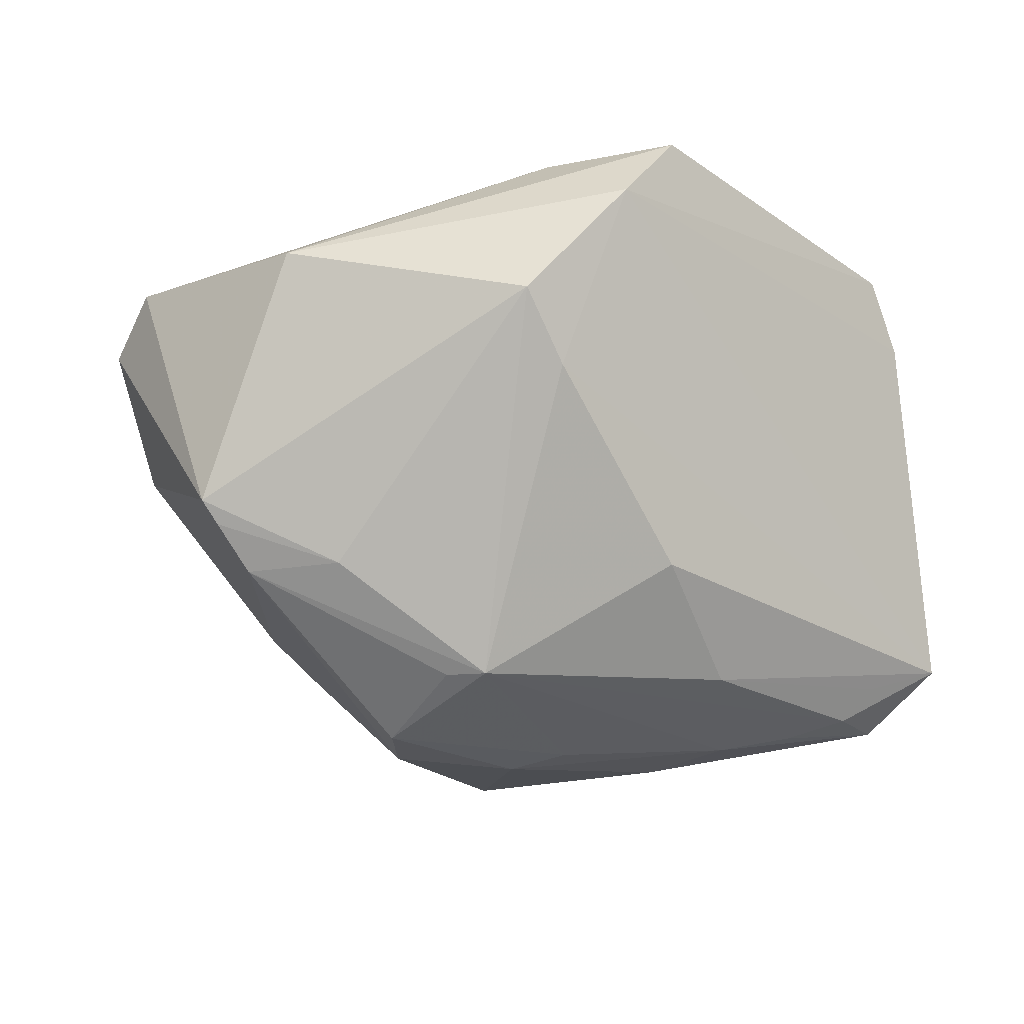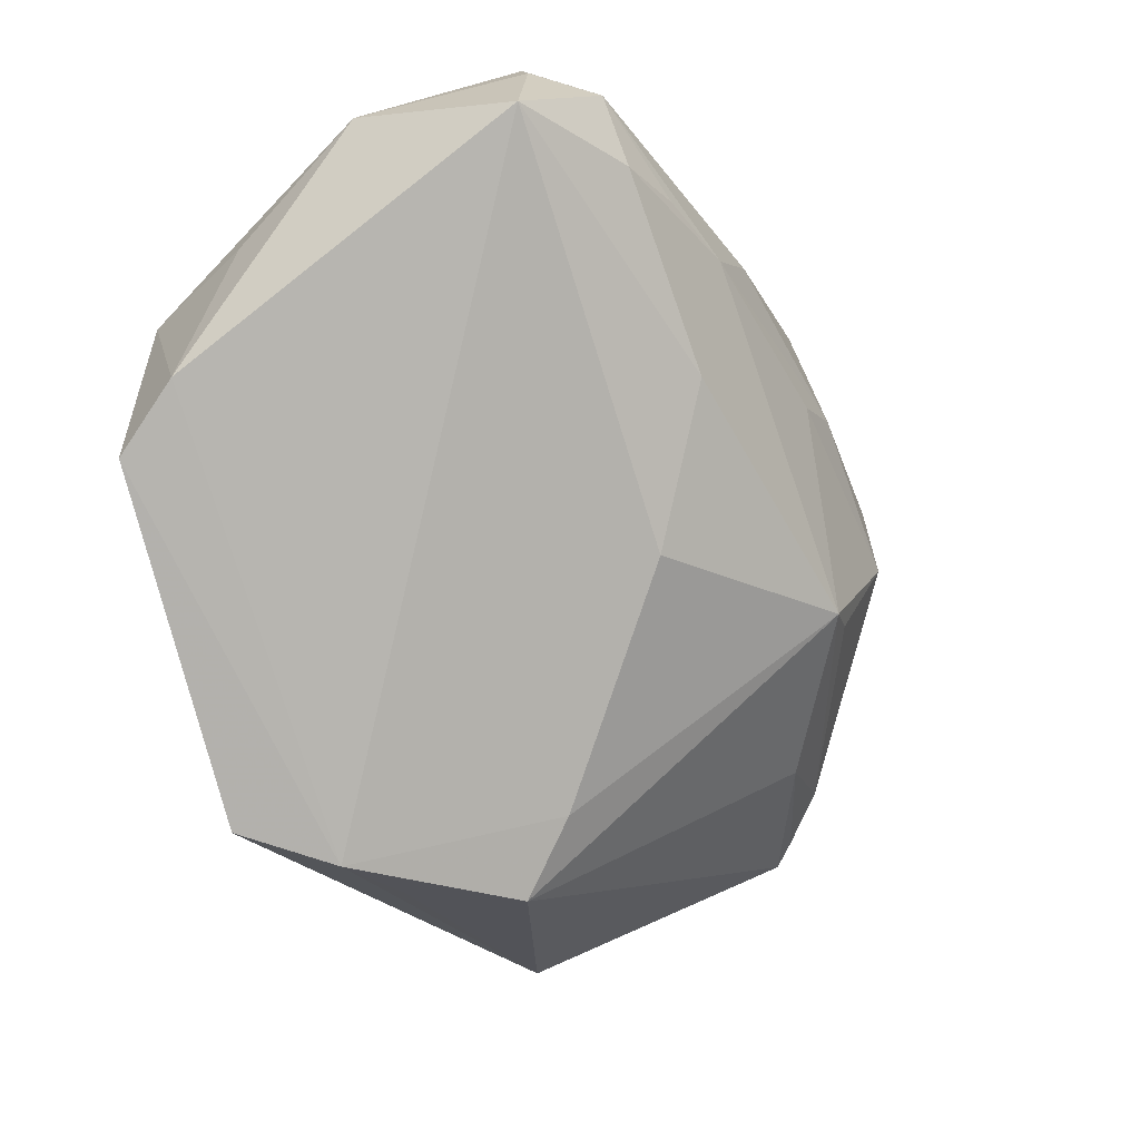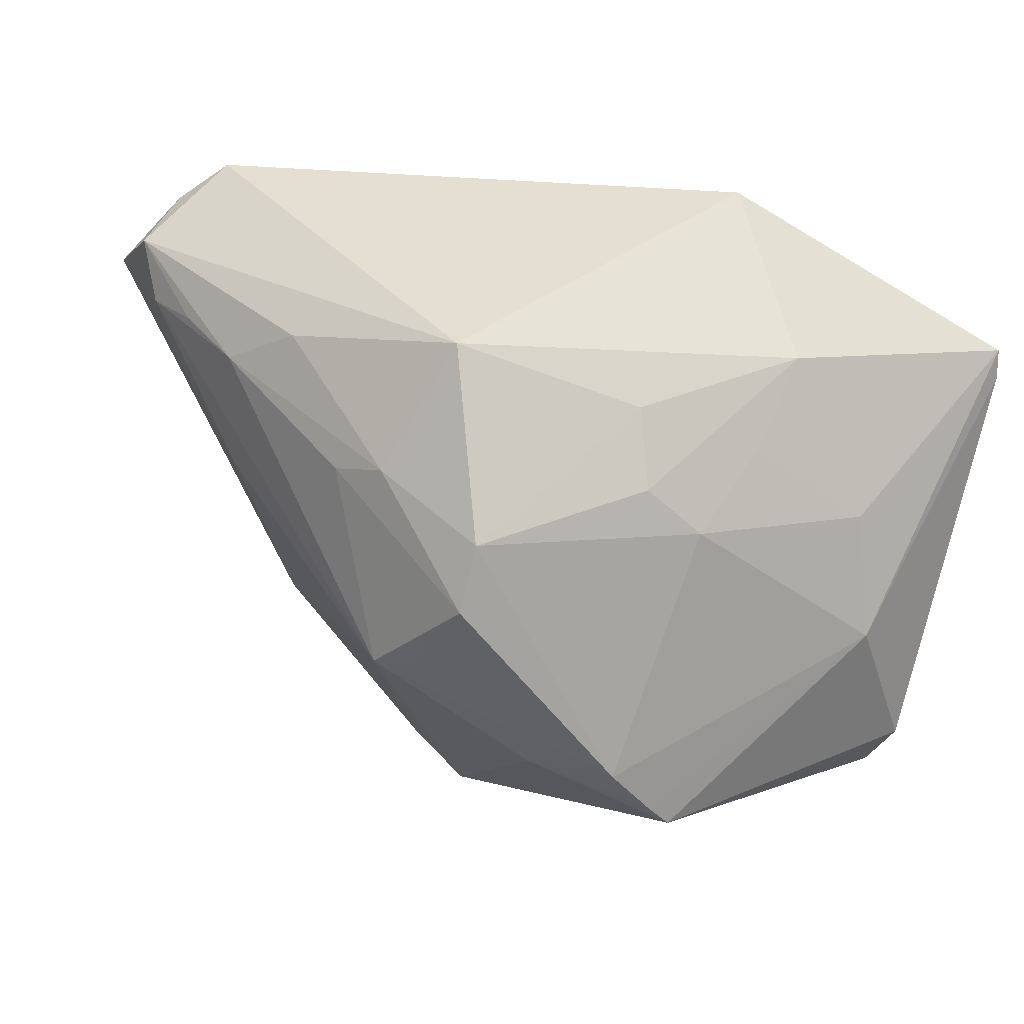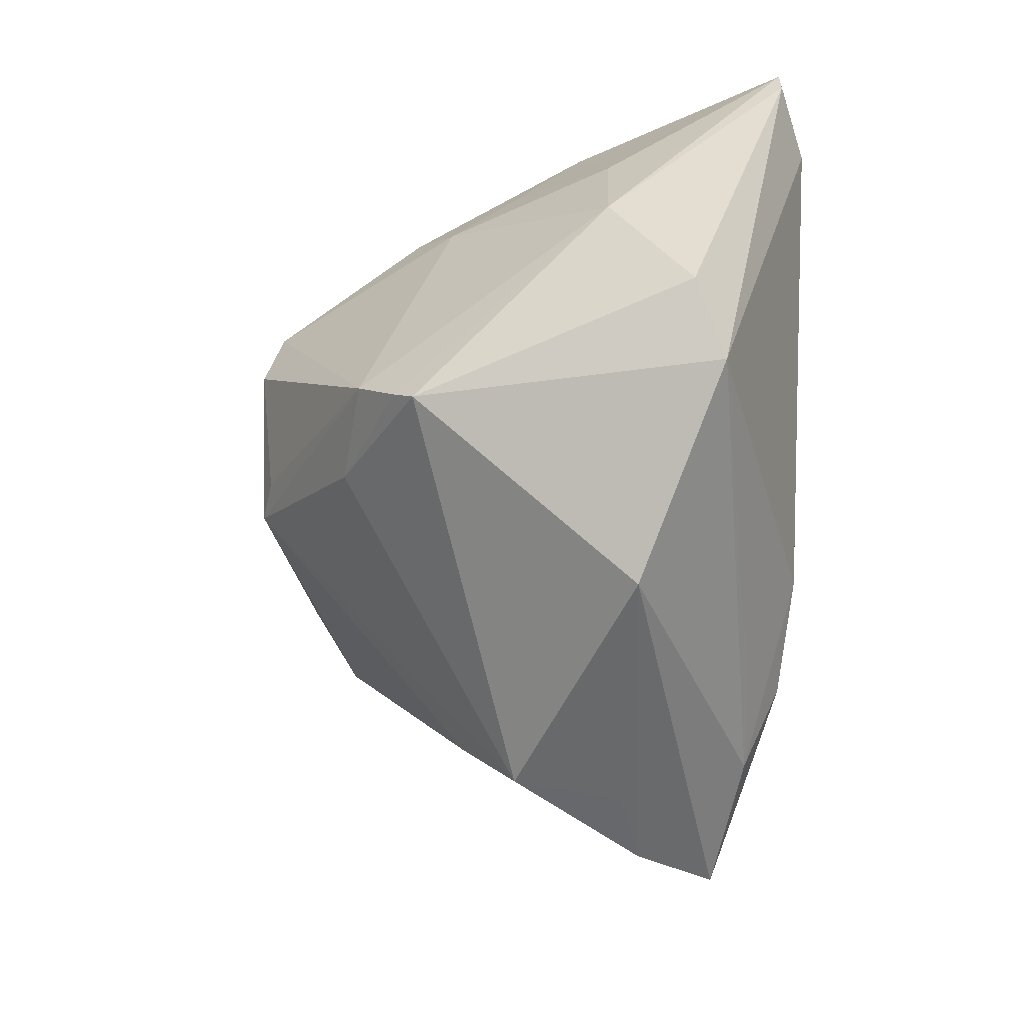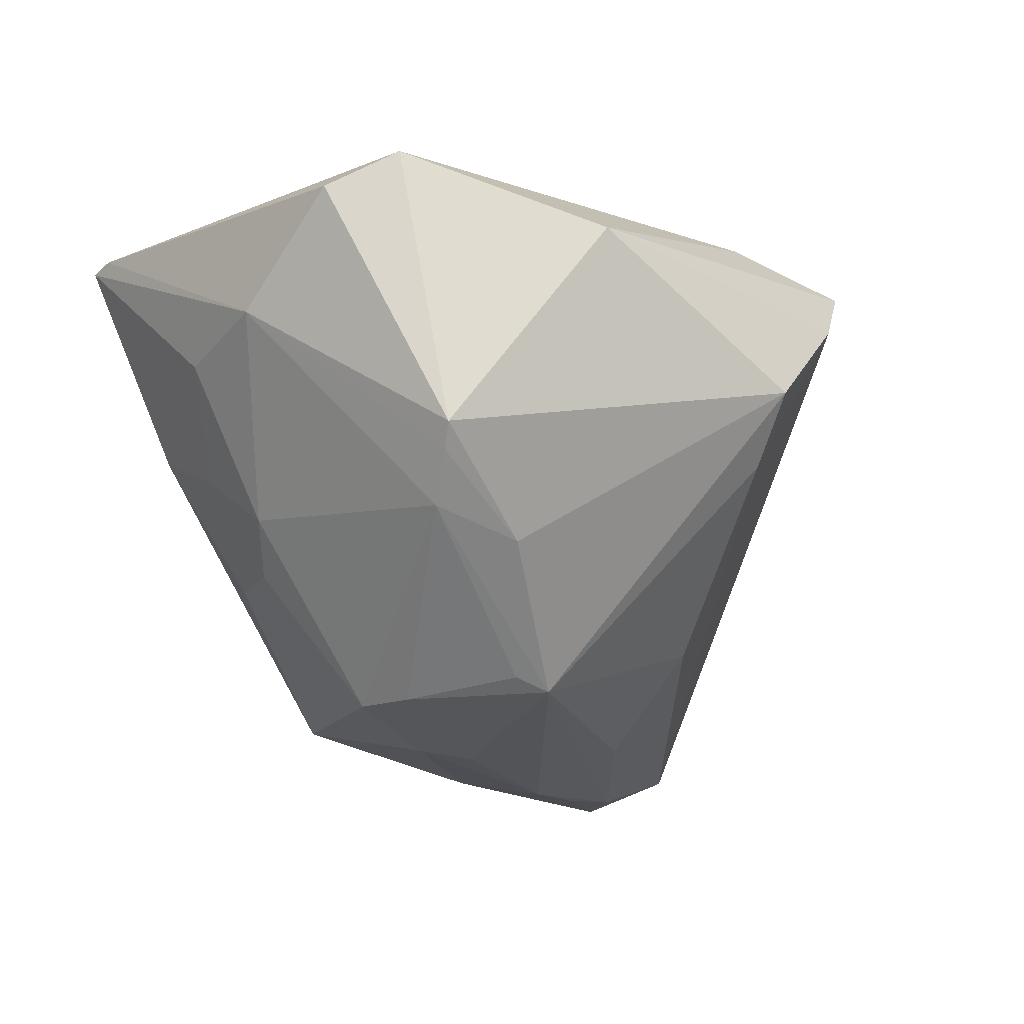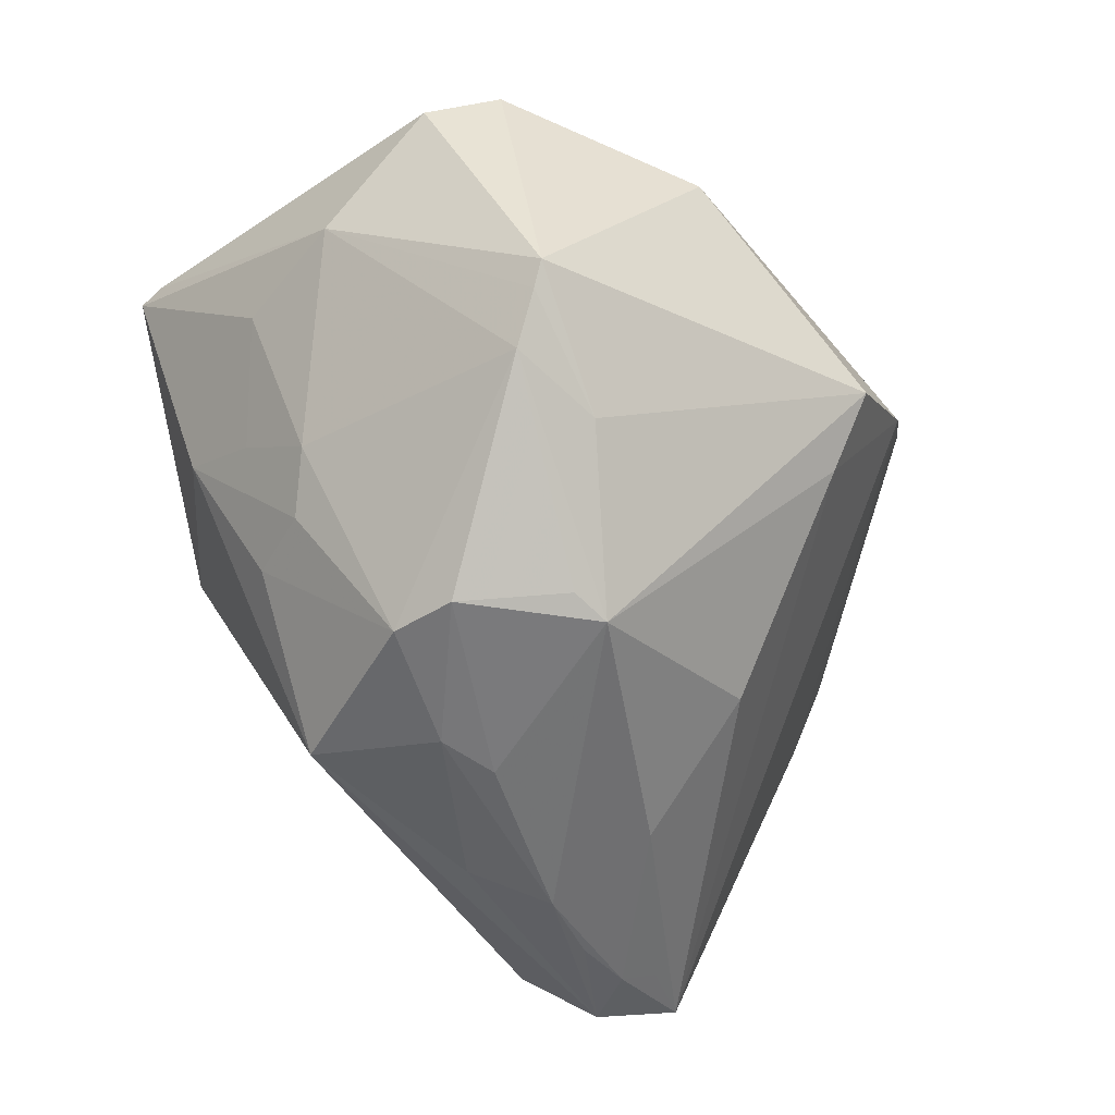
<metadata>
{"format":"obj","ext":"obj","renderer":"f3d","projection":"perspective","resolution":1024,"background":"white","views":[{"elev":-37.2,"azim":10.5,"up":"+Z"},{"elev":-22.0,"azim":110.0,"up":"+Y"},{"elev":20.7,"azim":-145.1,"up":"+Y"},{"elev":-55.8,"azim":-96.4,"up":"+Y"},{"elev":-32.1,"azim":-40.0,"up":"+Z"},{"elev":-64.0,"azim":-47.2,"up":"+Z"}]}
</metadata>
<code>
v 0.011 -0.03408 0.02968
v 0.03338 0.02636 -0.02372
v 0.04978 0.03359 0.006313
v -0.006648 -0.008744 -0.03105
v 0.0482 0.02128 0.01991
v -0.04938 -0.02383 0.01477
v 0.004468 0.01403 -0.0304
v -0.05381 0.02431 0.02809
v -0.02073 -0.0426 0.01171
v -0.0378 0.02645 0.02841
v 0.01411 0.02785 -0.02612
v -0.0349 0.008321 -0.01139
v -0.0235 0.0426 0.01512
v 0.02769 -0.03666 0.02801
v -0.002905 0.01544 -0.03097
v 0.05383 0.02887 -0.01398
v 0.04507 0.03805 -0.01169
v -0.01691 0.009243 -0.03146
v -0.0436 -0.03095 0.01872
v -0.003345 -0.03218 0.02766
v 0.01254 -0.04061 0.01462
v -0.03217 -0.02627 -0.01703
v 0.02608 0.008925 -0.02444
v 0.02218 -0.009268 -0.01829
v -0.04605 0.01751 0.03175
v 0.03023 0.03421 0.01279
v 0.02438 0.02337 -0.02636
v -0.0488 -0.007377 0.005763
v 0.0213 -0.004629 -0.0209
v -0.0336 -0.02869 -0.01493
v 0.0392 0.0426 -0.0087
v 0.05173 -0.003031 0.03055
v -0.02714 0.02282 -0.01272
v 0.009645 -0.04207 0.001363
v -0.01584 0.001211 -0.03325
v -0.009104 -0.02318 0.03325
v 0.04163 0.01718 0.03302
v 0.04102 0.02692 -0.02148
v 0.04528 0.02498 -0.01804
v -0.05383 0.02081 0.02811
v -0.009706 0.03061 -0.02497
v 0.004485 -0.02714 0.03325
v -0.02937 -0.02111 -0.02104
v -0.02996 0.01391 -0.01529
v -0.00167 -0.009092 -0.03161
v 0.04419 0.03405 -0.01971
v 0.02186 -0.03979 0.01789
v 0.01254 -0.03385 -0.004466
v -0.0383 0.02641 0.004655
v -0.04667 0.007449 0.006559
v 0.05379 0.004161 0.02385
v -0.03732 0.01656 -0.002795
v -0.03548 0.01757 0.03325
v 0.03273 0.04053 0.002371
v -0.0176 -0.02201 -0.02181
v -0.0329 0.0337 0.02448
f 16 48 24
f 24 48 45
f 45 48 34
f 1 9 14
f 5 37 51
f 51 37 32
f 56 37 13
f 26 54 13
f 13 37 26
f 3 37 5
f 54 26 3
f 3 26 37
f 3 51 16
f 5 51 3
f 32 37 42
f 14 32 42
f 42 1 14
f 36 1 42
f 16 24 23
f 14 9 47
f 16 51 47
f 47 48 16
f 47 34 48
f 47 32 14
f 47 51 32
f 8 56 13
f 54 3 31
f 13 54 31
f 9 1 19
f 19 36 25
f 37 56 53
f 25 36 53
f 53 8 25
f 36 42 53
f 53 42 37
f 45 34 55
f 55 43 45
f 29 24 45
f 45 23 29
f 29 23 24
f 9 34 21
f 21 47 9
f 34 47 21
f 49 8 13
f 50 8 49
f 11 27 15
f 45 43 4
f 18 12 44
f 43 12 18
f 20 1 36
f 36 19 20
f 20 19 1
f 25 8 40
f 40 19 25
f 6 19 40
f 56 8 10
f 10 53 56
f 8 53 10
f 30 55 34
f 30 34 9
f 9 19 30
f 30 19 6
f 16 23 39
f 52 12 50
f 50 49 52
f 44 12 52
f 52 49 44
f 7 27 45
f 7 15 27
f 35 4 43
f 43 18 35
f 45 4 35
f 35 18 15
f 35 7 45
f 15 7 35
f 43 55 22
f 55 30 22
f 38 39 23
f 27 2 38
f 16 39 38
f 38 23 45
f 45 27 38
f 46 27 11
f 46 2 27
f 46 38 2
f 16 38 46
f 44 49 33
f 33 18 44
f 13 31 41
f 41 46 11
f 31 46 41
f 11 15 41
f 41 49 13
f 15 18 41
f 41 33 49
f 18 33 41
f 28 12 43
f 43 22 28
f 50 12 28
f 28 22 30
f 28 30 6
f 6 40 28
f 28 8 50
f 28 40 8
f 16 46 17
f 17 46 31
f 17 3 16
f 17 31 3

</code>
